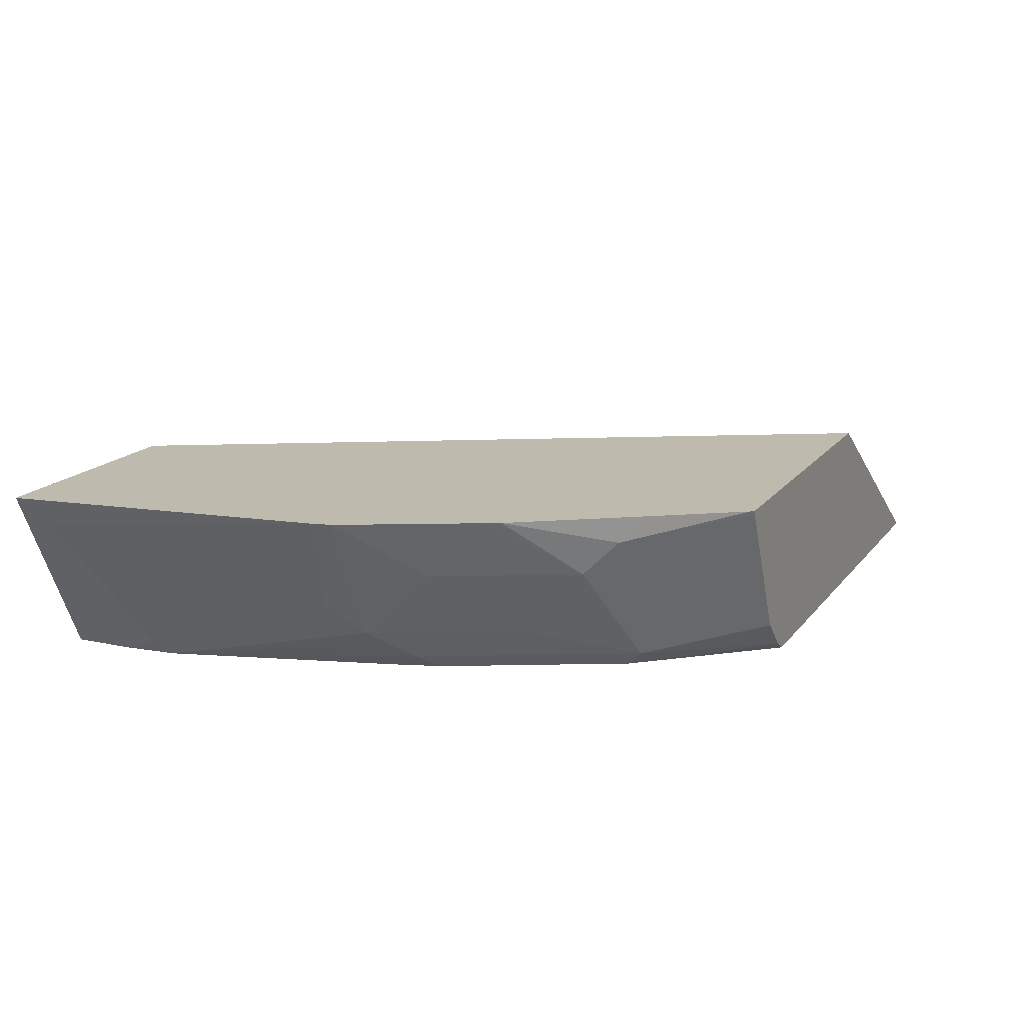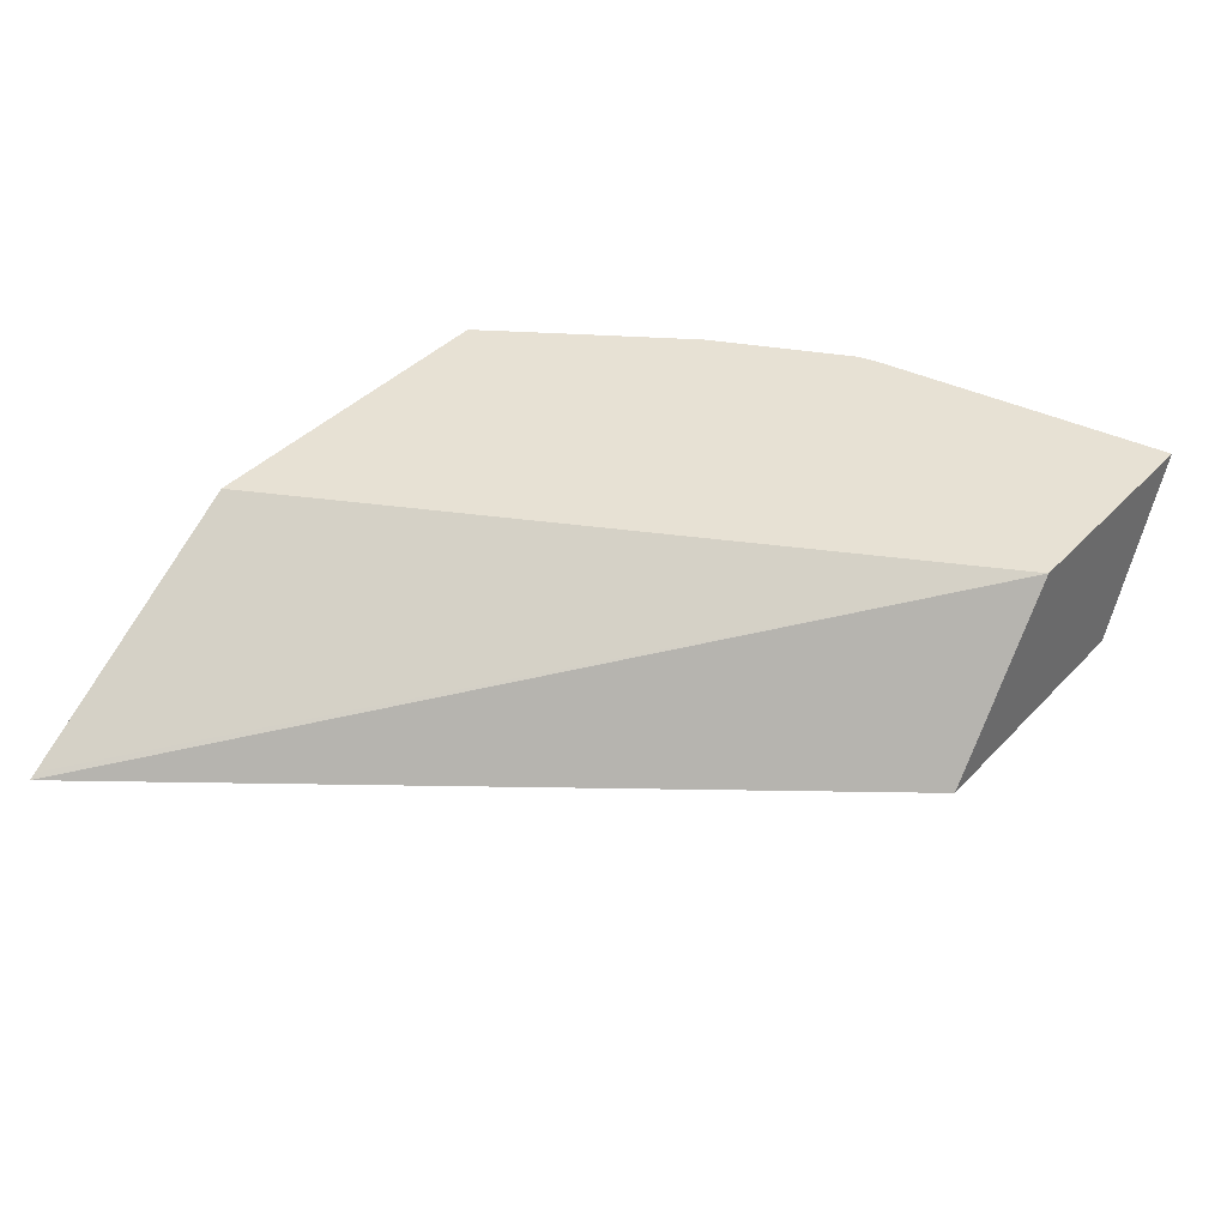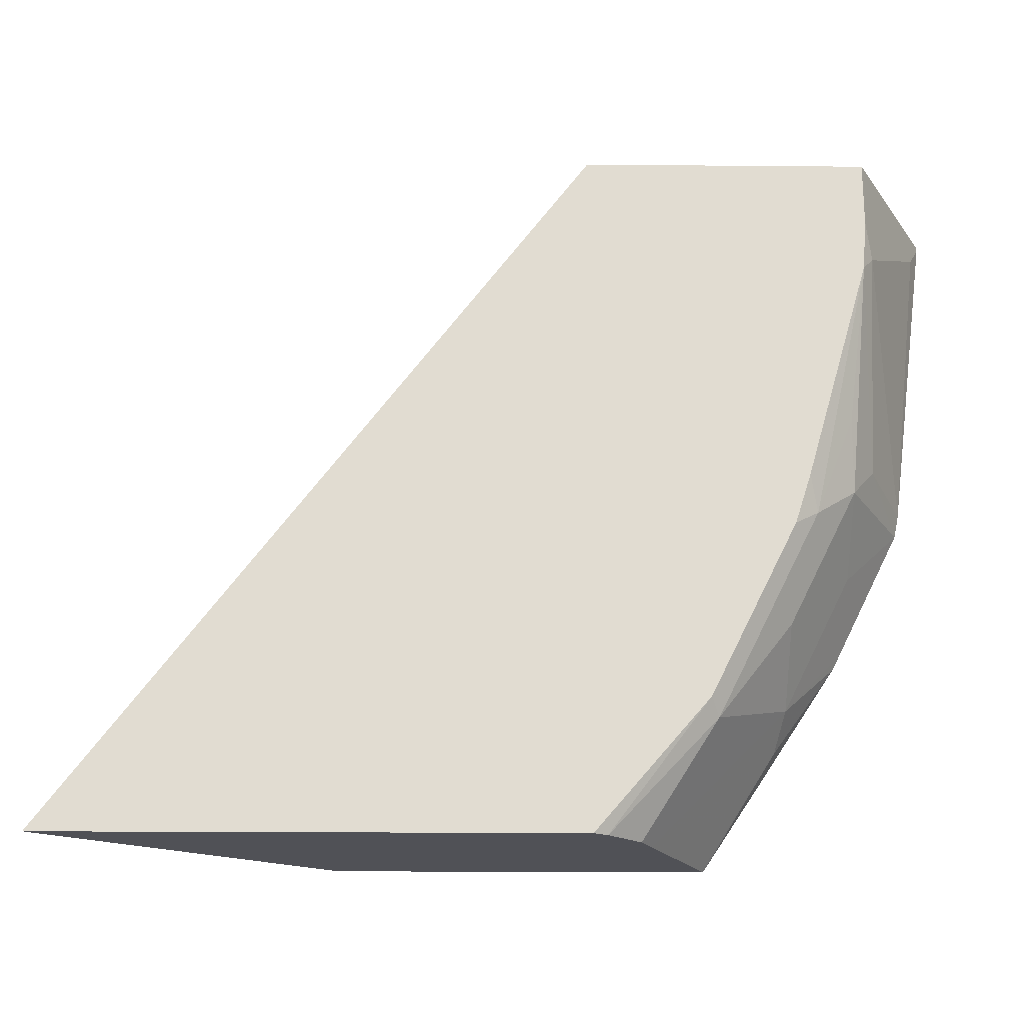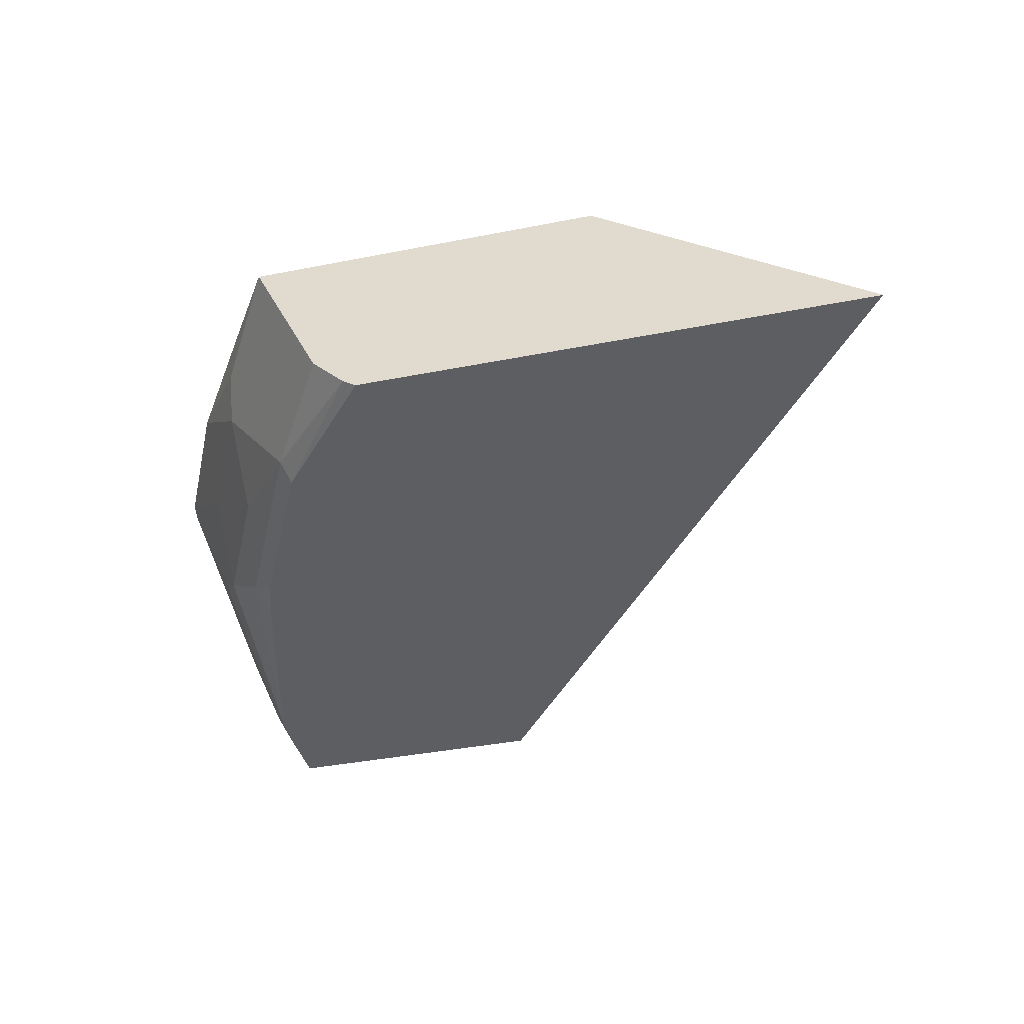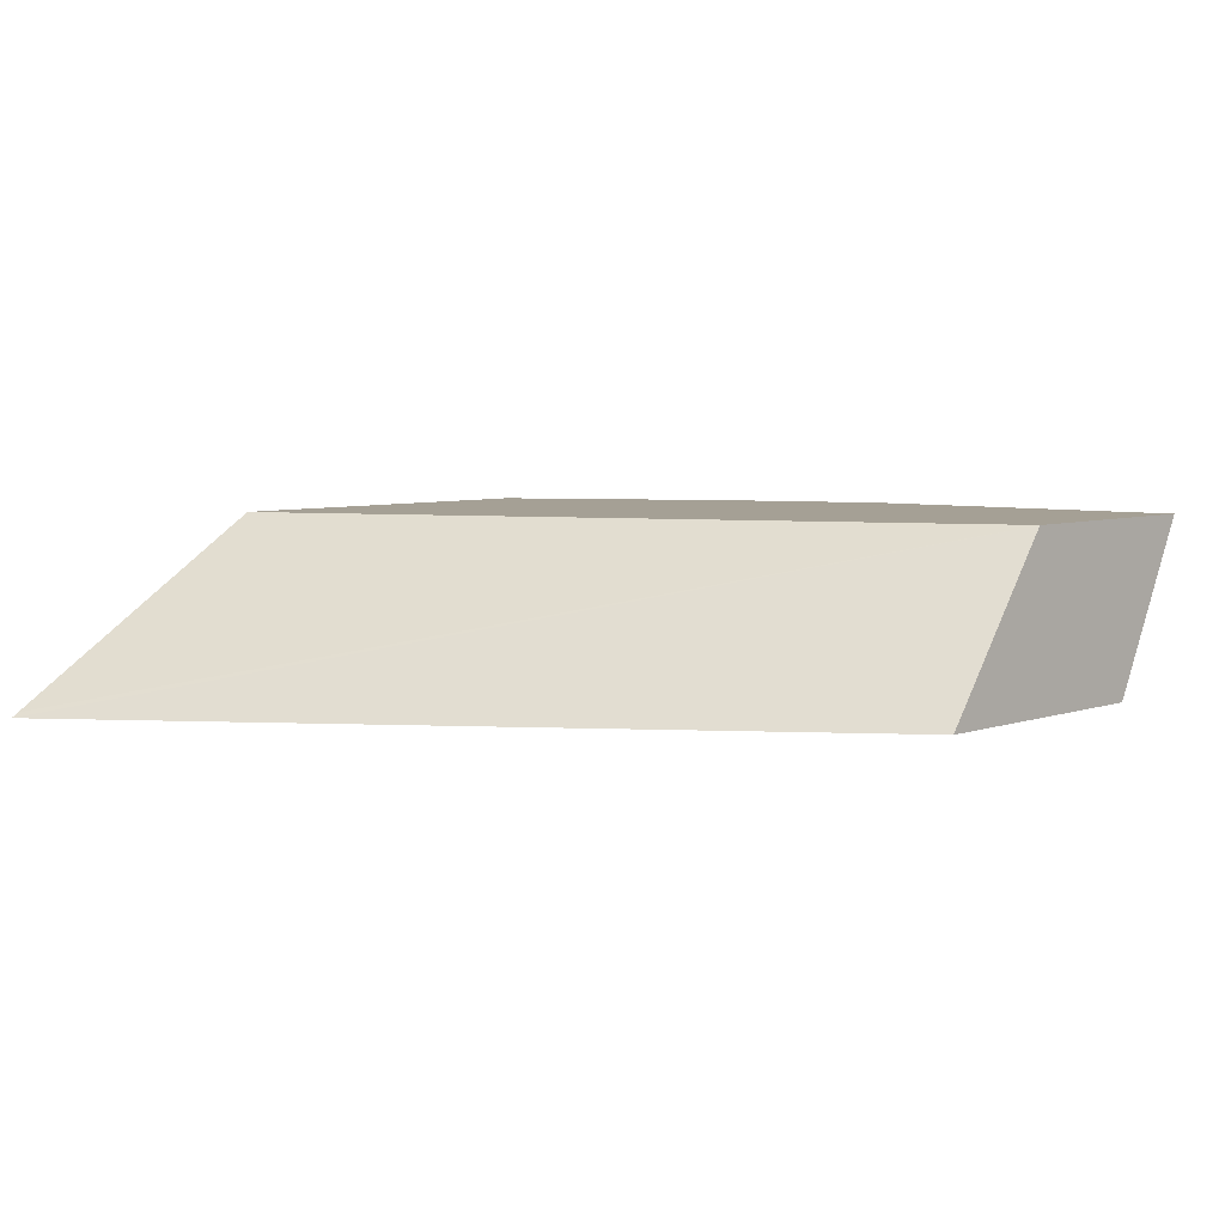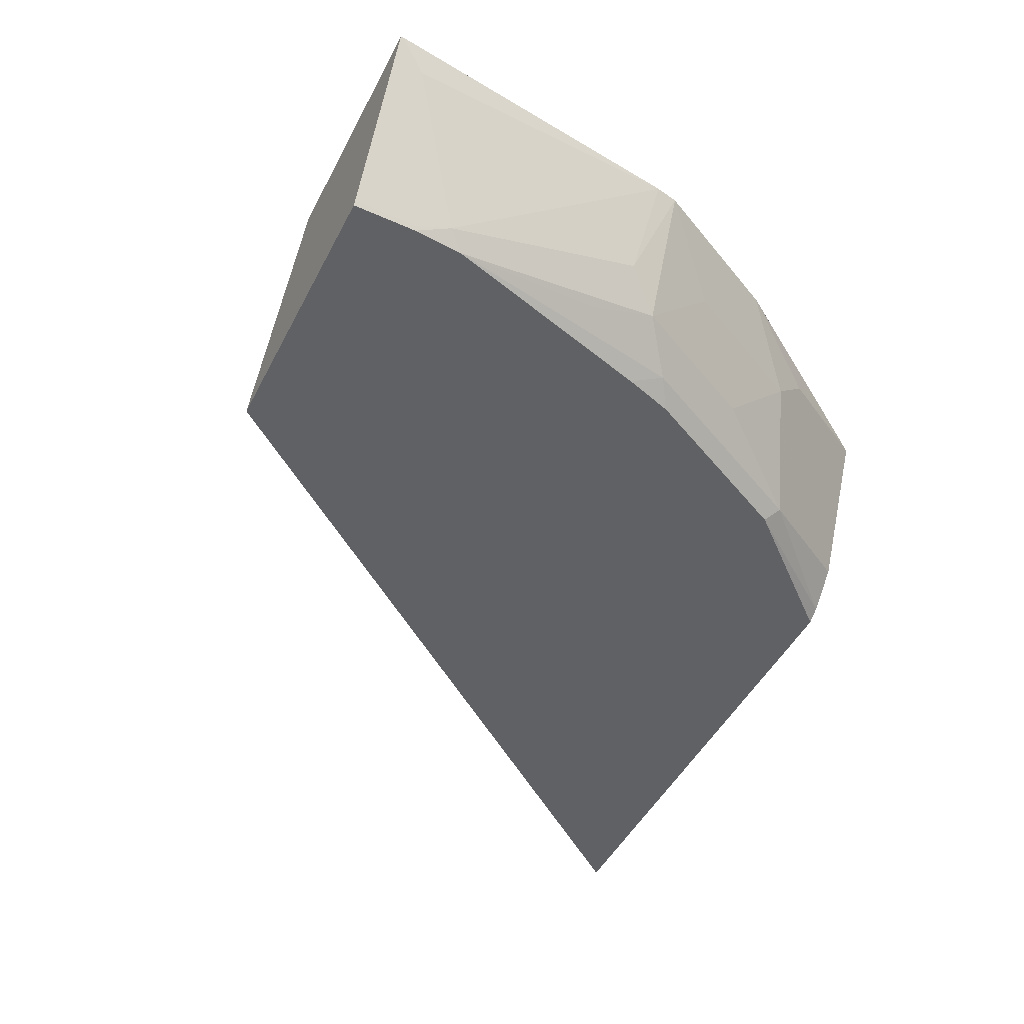
<metadata>
{"format":"obj","ext":"obj","renderer":"f3d","projection":"perspective","resolution":1024,"background":"white","views":[{"elev":15.8,"azim":114.2,"up":"+Y"},{"elev":39.4,"azim":-51.8,"up":"+Y"},{"elev":-20.5,"azim":-0.9,"up":"+Z"},{"elev":-38.2,"azim":-165.9,"up":"+Y"},{"elev":5.9,"azim":-46.3,"up":"+Y"},{"elev":-48.0,"azim":63.5,"up":"+Y"}]}
</metadata>
<code>
v 0.09691 -0.6583 -0.3389
v 0.1002 -0.6561 -0.3389
v 0.3499 -0.6583 -0.3389
v 0.3511 -0.6583 -0.002087
v 0.4151 -0.5707 -0.002087
v 0.2314 -0.5707 -0.3389
v 0.3566 -0.6542 -0.3389
v 0.4046 -0.6583 -0.2756
v 0.488 -0.6583 -0.002087
v 0.5318 -0.5707 -0.002087
v 0.4069 -0.5707 -0.3389
v 0.3727 -0.6391 -0.3389
v 0.4085 -0.6504 -0.2835
v 0.4586 -0.6504 -0.1834
v 0.4468 -0.6583 -0.1913
v 0.488 -0.6583 -0.03337
v 0.4892 -0.656 -0.002087
v 0.4996 -0.6351 -0.002087
v 0.5318 -0.5707 -0.00367
v 0.4082 -0.5707 -0.3372
v 0.4419 -0.5837 -0.2835
v 0.4061 -0.5724 -0.3389
v 0.3781 -0.6284 -0.3389
v 0.4461 -0.6004 -0.2668
v 0.4461 -0.6337 -0.2334
v 0.4547 -0.6583 -0.1668
v 0.4794 -0.6337 -0.1668
v 0.4781 -0.6448 -0.1334
v 0.486 -0.6583 -0.05793
v 0.4919 -0.6504 -0.05005
v 0.4892 -0.656 -0.03337
v 0.5253 -0.5837 -0.01669
v 0.5123 -0.5707 -0.1558
v 0.4354 -0.5707 -0.2965
v 0.4749 -0.5707 -0.2371
v 0.4785 -0.5707 -0.2298
v 0.4794 -0.6004 -0.2001
v 0.51 -0.5707 -0.1668
v 0.4919 -0.617 -0.1501
f 18 31 19
f 14 28 29
f 17 31 18
f 16 30 31
f 16 29 30
f 14 29 26
f 19 31 32
f 13 24 25
f 14 25 27
f 14 26 15
f 13 25 14
f 13 23 24
f 12 23 13
f 19 32 33
f 11 21 22
f 14 27 28
f 20 34 21
f 27 39 29
f 21 34 35
f 11 20 21
f 36 38 37
f 33 39 38
f 30 32 31
f 30 33 32
f 30 39 33
f 29 39 30
f 21 24 22
f 27 38 39
f 27 29 28
f 24 27 25
f 24 37 27
f 24 36 37
f 24 35 36
f 22 24 23
f 21 35 24
f 27 37 38
f 10 18 19
f 8 13 14
f 9 16 31
f 1 4 5
f 1 9 4
f 1 16 9
f 1 29 16
f 1 26 29
f 1 15 26
f 1 3 8
f 1 7 3
f 1 12 7
f 1 23 12
f 1 22 23
f 1 11 22
f 1 6 11
f 1 2 6
f 9 31 17
f 1 5 2
f 2 5 6
f 1 8 15
f 4 9 17
f 8 14 15
f 3 7 8
f 7 13 8
f 7 12 13
f 5 11 6
f 5 34 20
f 5 35 34
f 5 36 35
f 5 20 11
f 5 38 36
f 5 33 38
f 5 19 33
f 5 10 19
f 4 10 5
f 4 18 10
f 4 17 18

</code>
